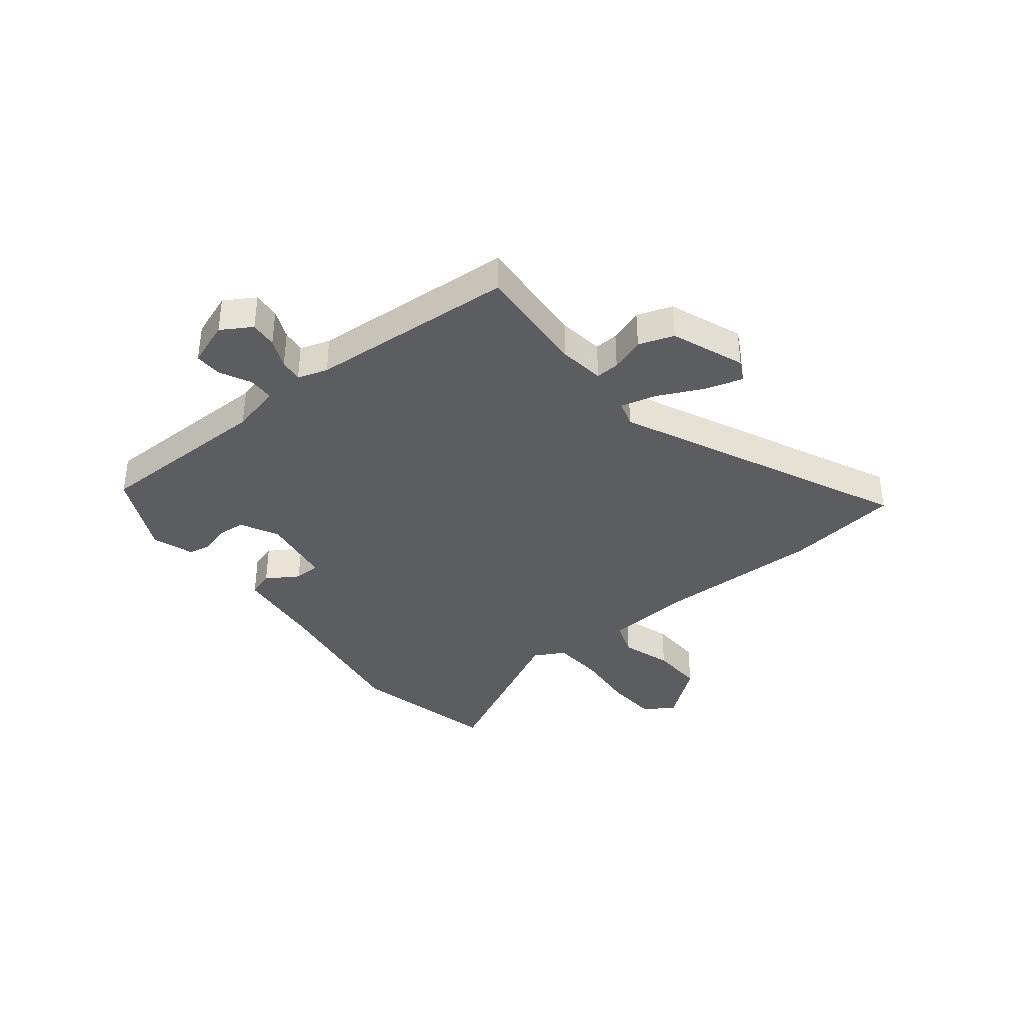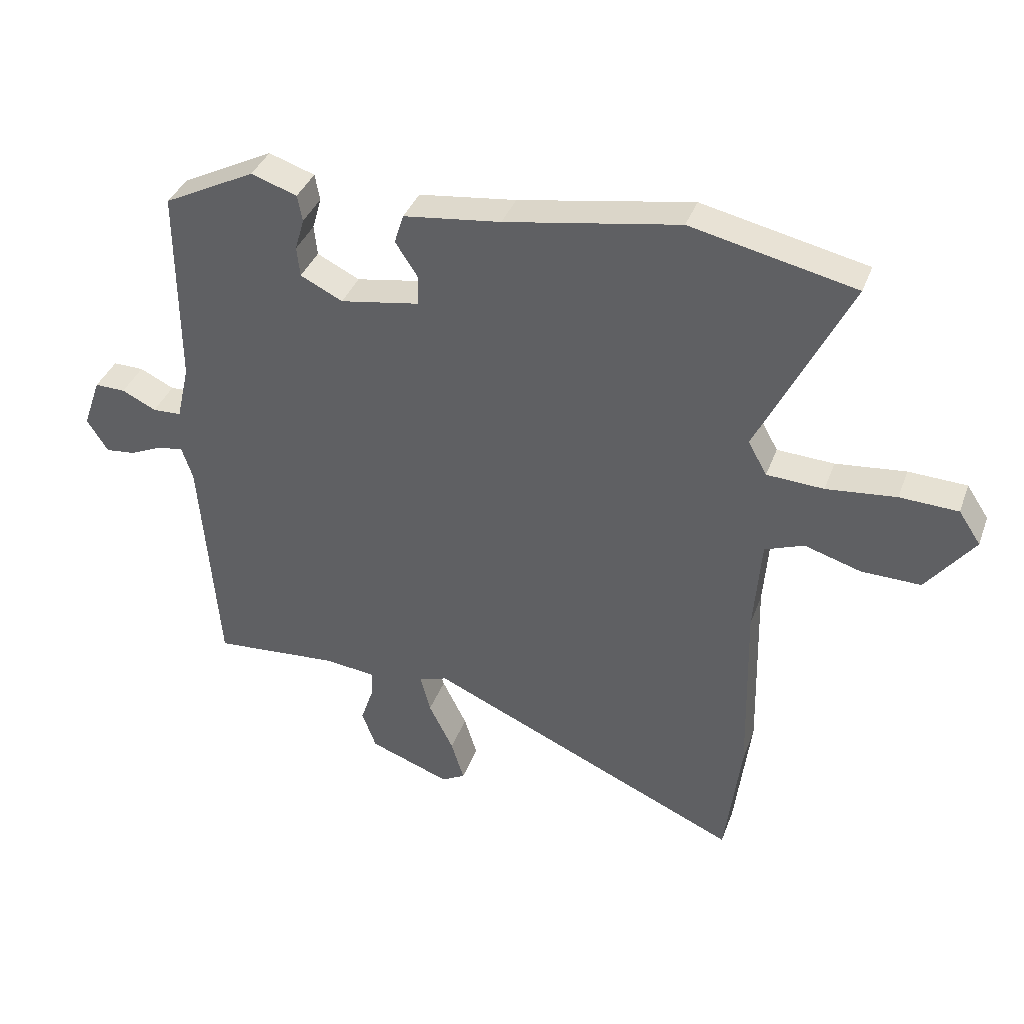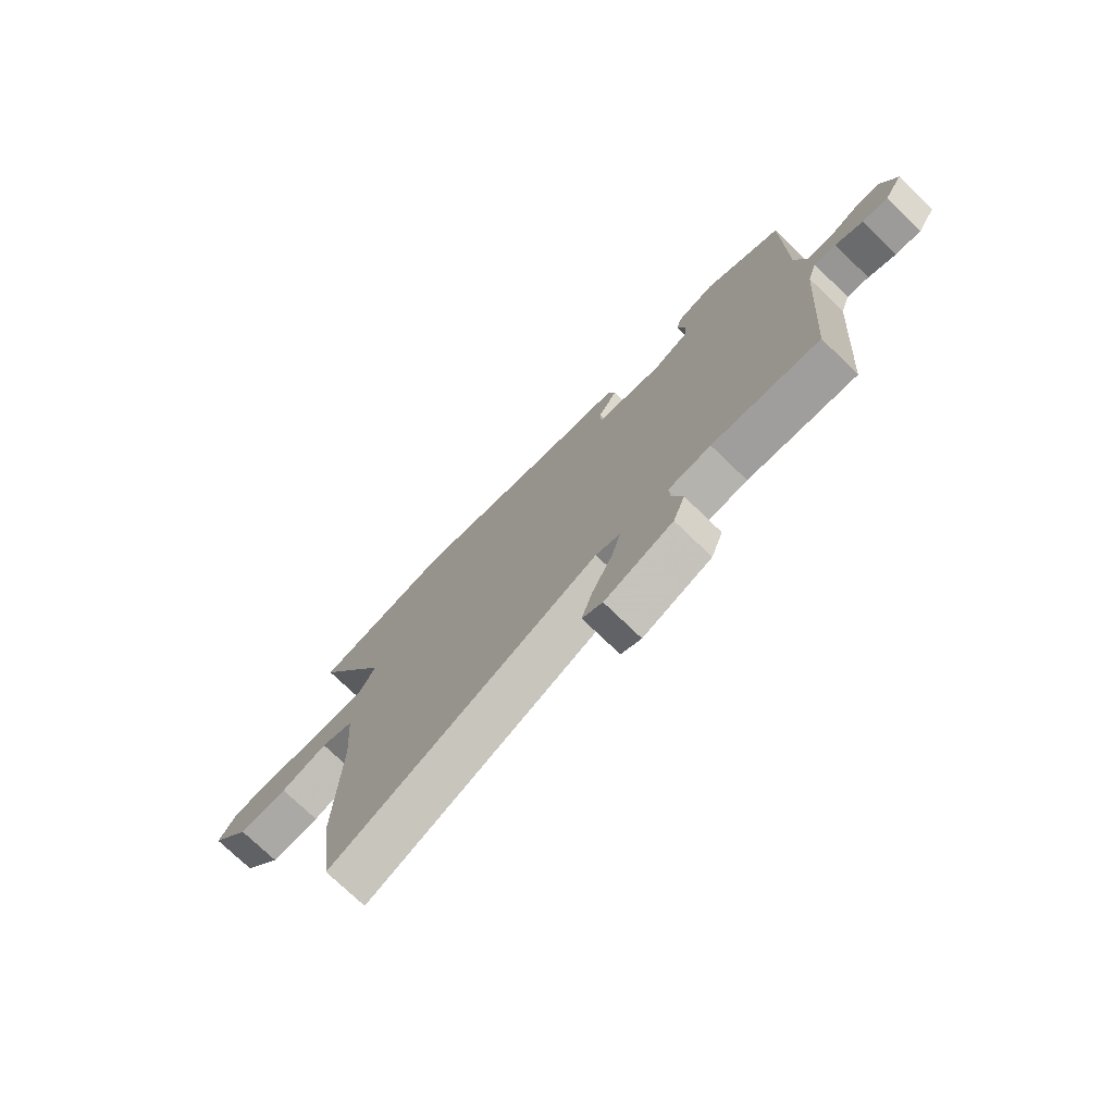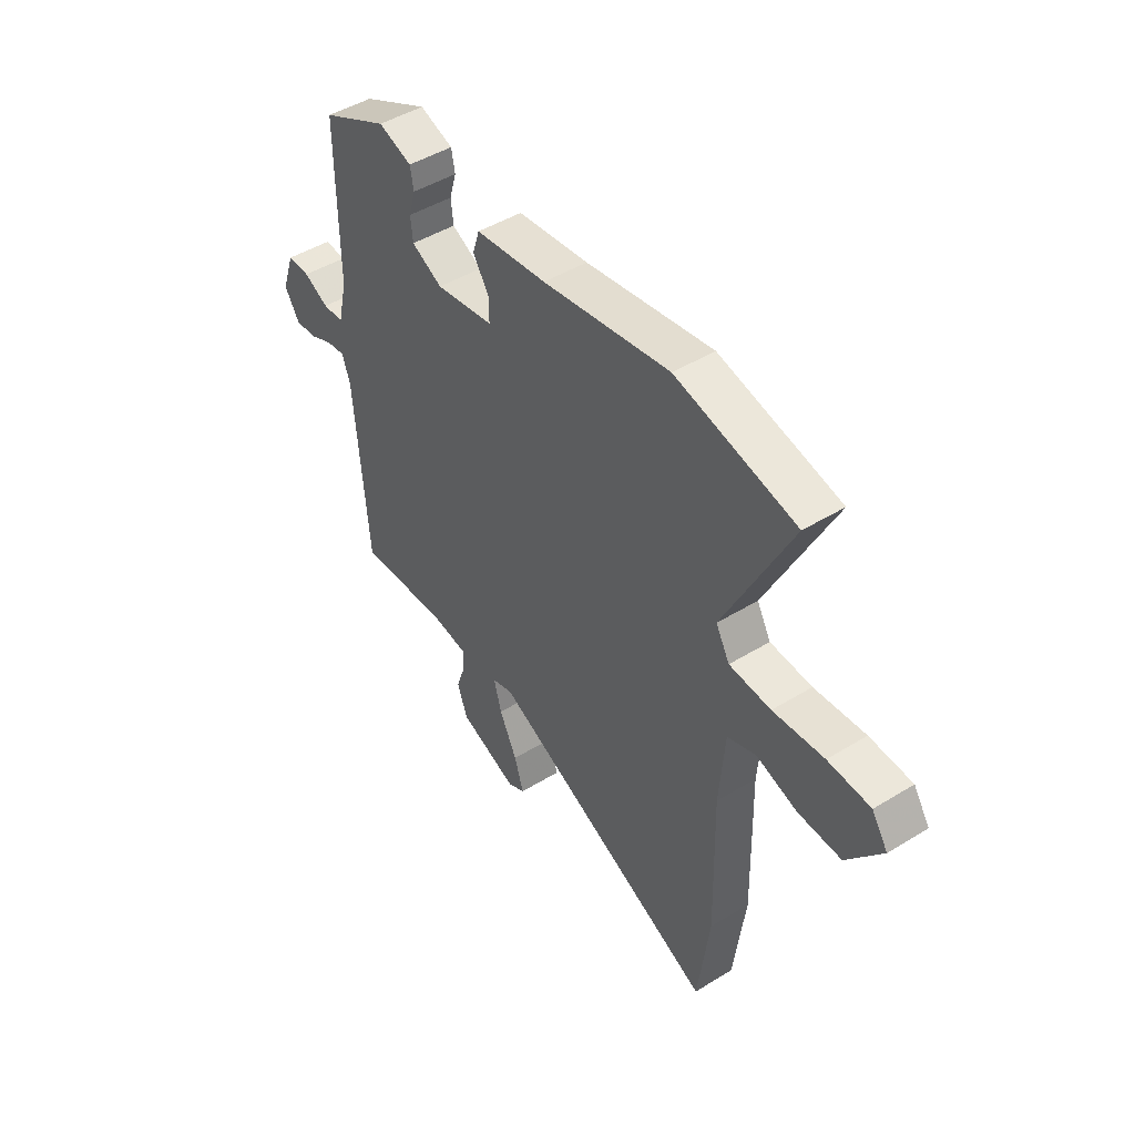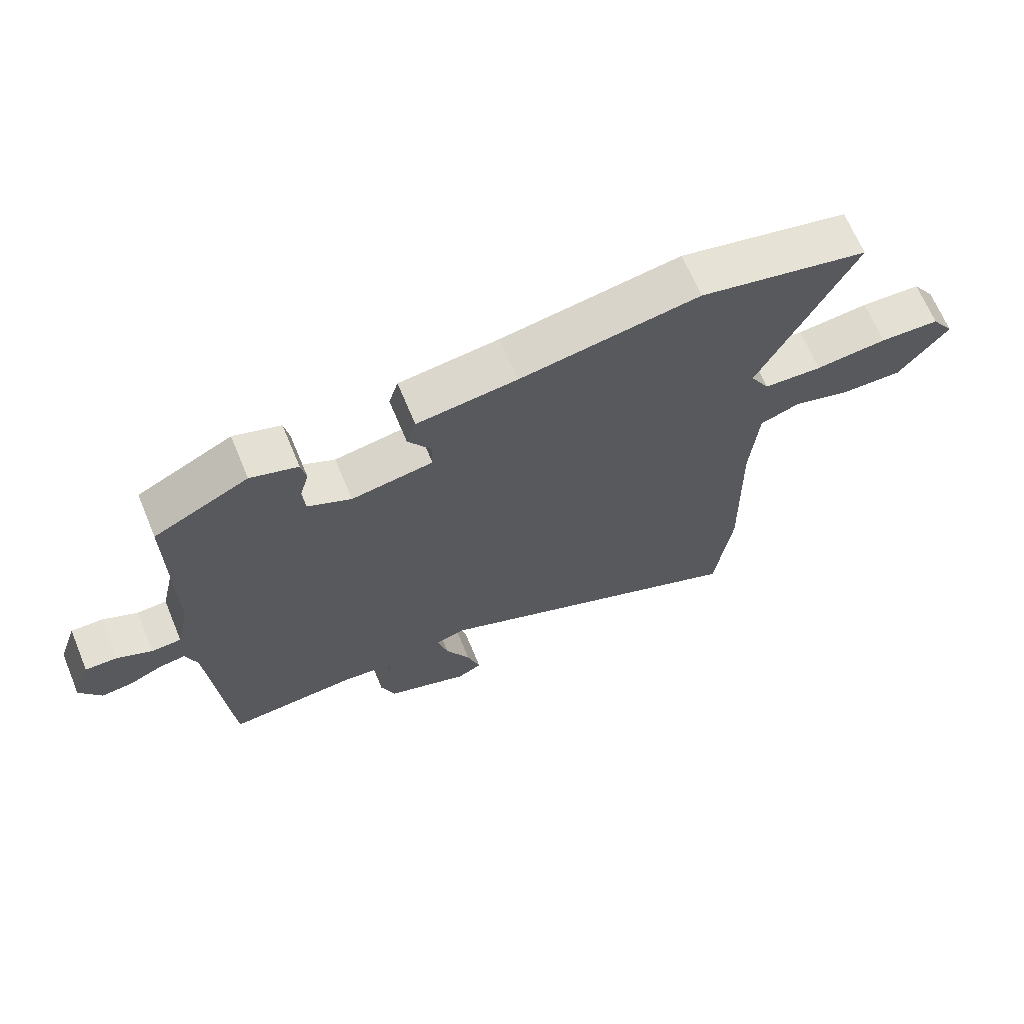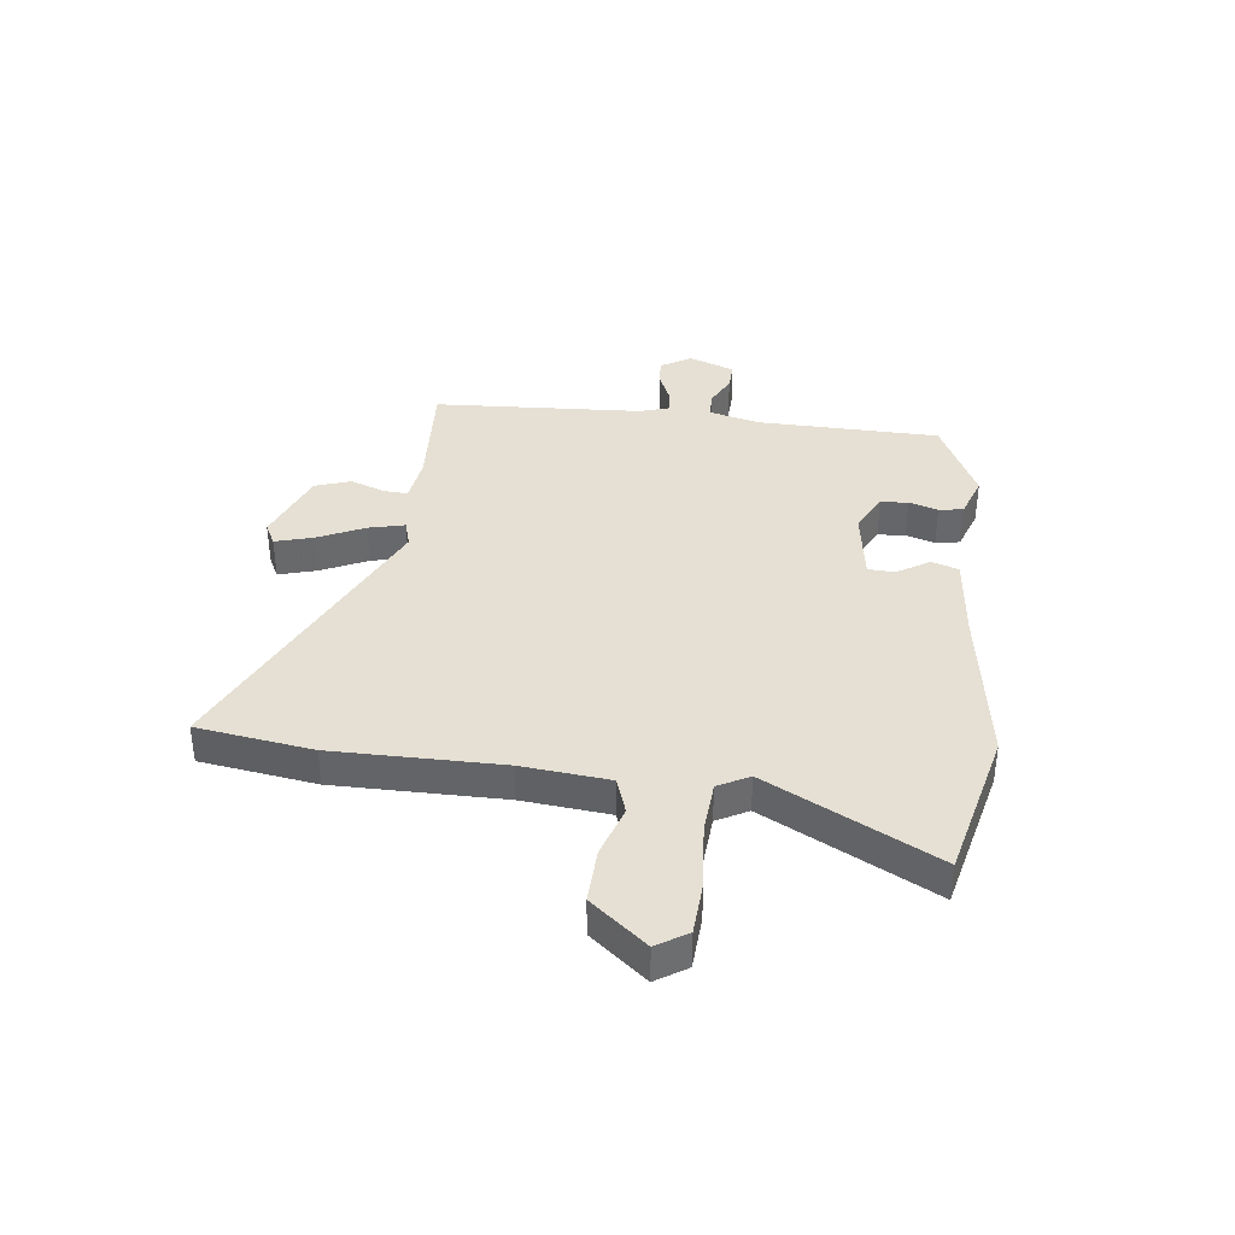
<metadata>
{"format":"obj","ext":"obj","renderer":"f3d","projection":"perspective","resolution":1024,"background":"white","views":[{"elev":-36.9,"azim":129.2,"up":"+Y"},{"elev":37.4,"azim":-161.0,"up":"+Z"},{"elev":-74.6,"azim":46.0,"up":"+Z"},{"elev":46.7,"azim":-124.9,"up":"+Z"},{"elev":67.3,"azim":157.4,"up":"+Z"},{"elev":37.9,"azim":-82.0,"up":"+Y"}]}
</metadata>
<code>
v 0.471 0.07 -0.5
v 0.264 0.07 -0.484
v 0.182 0.07 -0.494
v 0.184 0.07 -0.537
v 0.205 0.07 -0.599
v 0.182 0.07 -0.662
v 0.05 0.07 -0.711
v 0.011 0.07 -0.69
v 0.032 0.07 -0.622
v 0.072 0.07 -0.541
v 0.089 0.07 -0.477
v 0.042 0.07 -0.462
v -0.476 0.07 -0.693
v -0.502 0.07 -0.486
v -0.495 0.07 -0.186
v -0.507 0.07 -0.03
v -0.571 0.07 -0.006
v -0.663 0.07 -0.034
v -0.76 0.07 -0.036
v -0.838 0.07 0.065
v -0.802 0.07 0.119
v -0.707 0.07 0.123
v -0.593 0.07 0.111
v -0.5 0.07 0.116
v -0.469 0.07 0.171
v -0.618 0.07 0.474
v -0.35 0.07 0.533
v -0.066 0.07 0.484
v 0.093 0.07 0.464
v 0.108 0.07 0.416
v 0.071 0.07 0.359
v 0.072 0.07 0.311
v 0.202 0.07 0.289
v 0.271 0.07 0.323
v 0.276 0.07 0.372
v 0.261 0.07 0.424
v 0.269 0.07 0.467
v 0.344 0.07 0.492
v 0.494 0.07 0.416
v 0.493 0.07 0.091
v 0.514 0.07 0
v 0.561 0.07 -0.002
v 0.617 0.07 0.025
v 0.667 0.07 0.026
v 0.696 0.07 -0.056
v 0.662 0.07 -0.11
v 0.613 0.07 -0.105
v 0.56 0.07 -0.081
v 0.518 0.07 -0.075
v 0.5 0.07 -0.129
v 0.471 0 -0.5
v 0.264 0 -0.484
v 0.182 0 -0.494
v 0.184 0 -0.537
v 0.205 0 -0.599
v 0.182 0 -0.662
v 0.05 0 -0.711
v 0.011 0 -0.69
v 0.032 0 -0.622
v 0.072 0 -0.541
v 0.089 0 -0.477
v 0.042 0 -0.462
v -0.476 0 -0.693
v -0.502 0 -0.486
v -0.495 0 -0.186
v -0.507 0 -0.03
v -0.571 0 -0.006
v -0.663 0 -0.034
v -0.76 0 -0.036
v -0.838 0 0.065
v -0.802 0 0.119
v -0.707 0 0.123
v -0.593 0 0.111
v -0.5 0 0.116
v -0.469 0 0.171
v -0.618 0 0.474
v -0.35 0 0.533
v -0.066 0 0.484
v 0.093 0 0.464
v 0.108 0 0.416
v 0.071 0 0.359
v 0.072 0 0.311
v 0.202 0 0.289
v 0.271 0 0.323
v 0.276 0 0.372
v 0.261 0 0.424
v 0.269 0 0.467
v 0.344 0 0.492
v 0.494 0 0.416
v 0.493 0 0.091
v 0.514 0 0
v 0.561 0 -0.002
v 0.617 0 0.025
v 0.667 0 0.026
v 0.696 0 -0.056
v 0.662 0 -0.11
v 0.613 0 -0.105
v 0.56 0 -0.081
v 0.518 0 -0.075
v 0.5 0 -0.129
f 46 47 48
f 45 46 48
f 44 45 48
f 43 44 48
f 42 43 48
f 41 42 48 49
f 40 41 49 50
f 38 39 40
f 37 38 40
f 36 37 40
f 35 36 40
f 50 1 2
f 40 50 2
f 35 40 2
f 34 35 2
f 28 29 30 31
f 28 31 32
f 27 28 32
f 26 27 32
f 25 26 32
f 24 25 32 33
f 21 22 23
f 20 21 23
f 19 20 23
f 18 19 23
f 17 18 23
f 16 17 23 24
f 15 16 24 33
f 15 33 34
f 14 15 34
f 13 14 34
f 12 13 34
f 8 9 10
f 7 8 10
f 6 7 10
f 5 6 10
f 4 5 10
f 3 4 10 11
f 11 12 34
f 3 11 34
f 2 3 34
f 98 97 96
f 98 96 95
f 98 95 94
f 98 94 93
f 98 93 92
f 99 98 92 91
f 100 99 91 90
f 90 89 88
f 90 88 87
f 90 87 86
f 90 86 85
f 52 51 100
f 52 100 90
f 52 90 85
f 52 85 84
f 81 80 79 78
f 82 81 78
f 82 78 77
f 82 77 76
f 82 76 75
f 83 82 75 74
f 73 72 71
f 73 71 70
f 73 70 69
f 73 69 68
f 73 68 67
f 74 73 67 66
f 83 74 66 65
f 84 83 65
f 84 65 64
f 84 64 63
f 84 63 62
f 60 59 58
f 60 58 57
f 60 57 56
f 60 56 55
f 60 55 54
f 61 60 54 53
f 84 62 61
f 84 61 53
f 84 53 52
f 1 51 52 2
f 2 52 53 3
f 3 53 54 4
f 4 54 55 5
f 5 55 56 6
f 6 56 57 7
f 7 57 58 8
f 8 58 59 9
f 9 59 60 10
f 10 60 61 11
f 11 61 62 12
f 12 62 63 13
f 13 63 64 14
f 14 64 65 15
f 15 65 66 16
f 16 66 67 17
f 17 67 68 18
f 18 68 69 19
f 19 69 70 20
f 20 70 71 21
f 21 71 72 22
f 22 72 73 23
f 23 73 74 24
f 24 74 75 25
f 25 75 76 26
f 26 76 77 27
f 27 77 78 28
f 28 78 79 29
f 29 79 80 30
f 30 80 81 31
f 31 81 82 32
f 32 82 83 33
f 33 83 84 34
f 34 84 85 35
f 35 85 86 36
f 36 86 87 37
f 37 87 88 38
f 38 88 89 39
f 39 89 90 40
f 40 90 91 41
f 41 91 92 42
f 42 92 93 43
f 43 93 94 44
f 44 94 95 45
f 45 95 96 46
f 46 96 97 47
f 47 97 98 48
f 48 98 99 49
f 49 99 100 50
f 50 100 51 1

</code>
